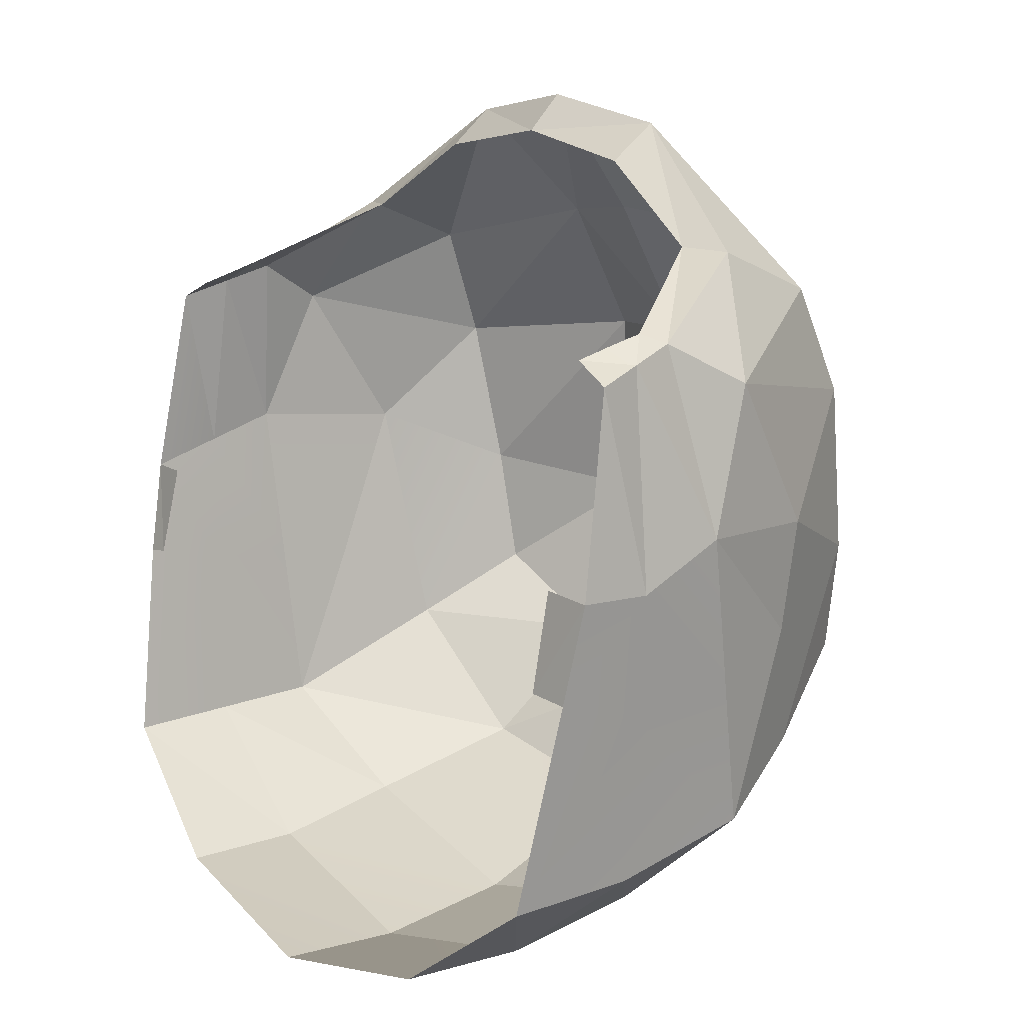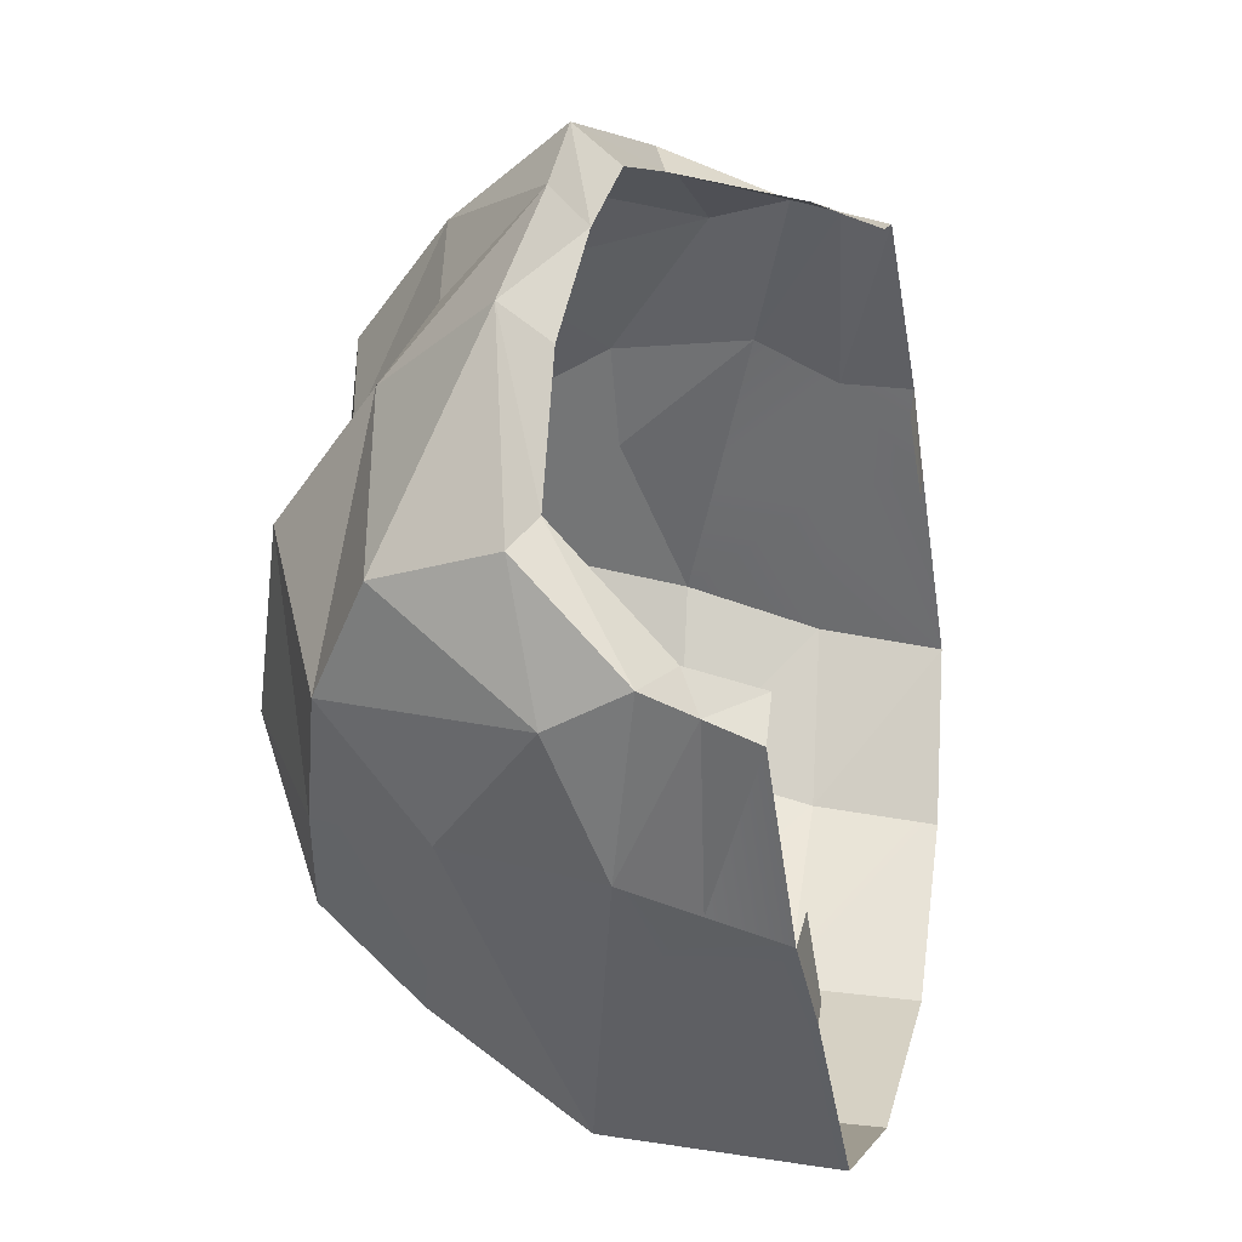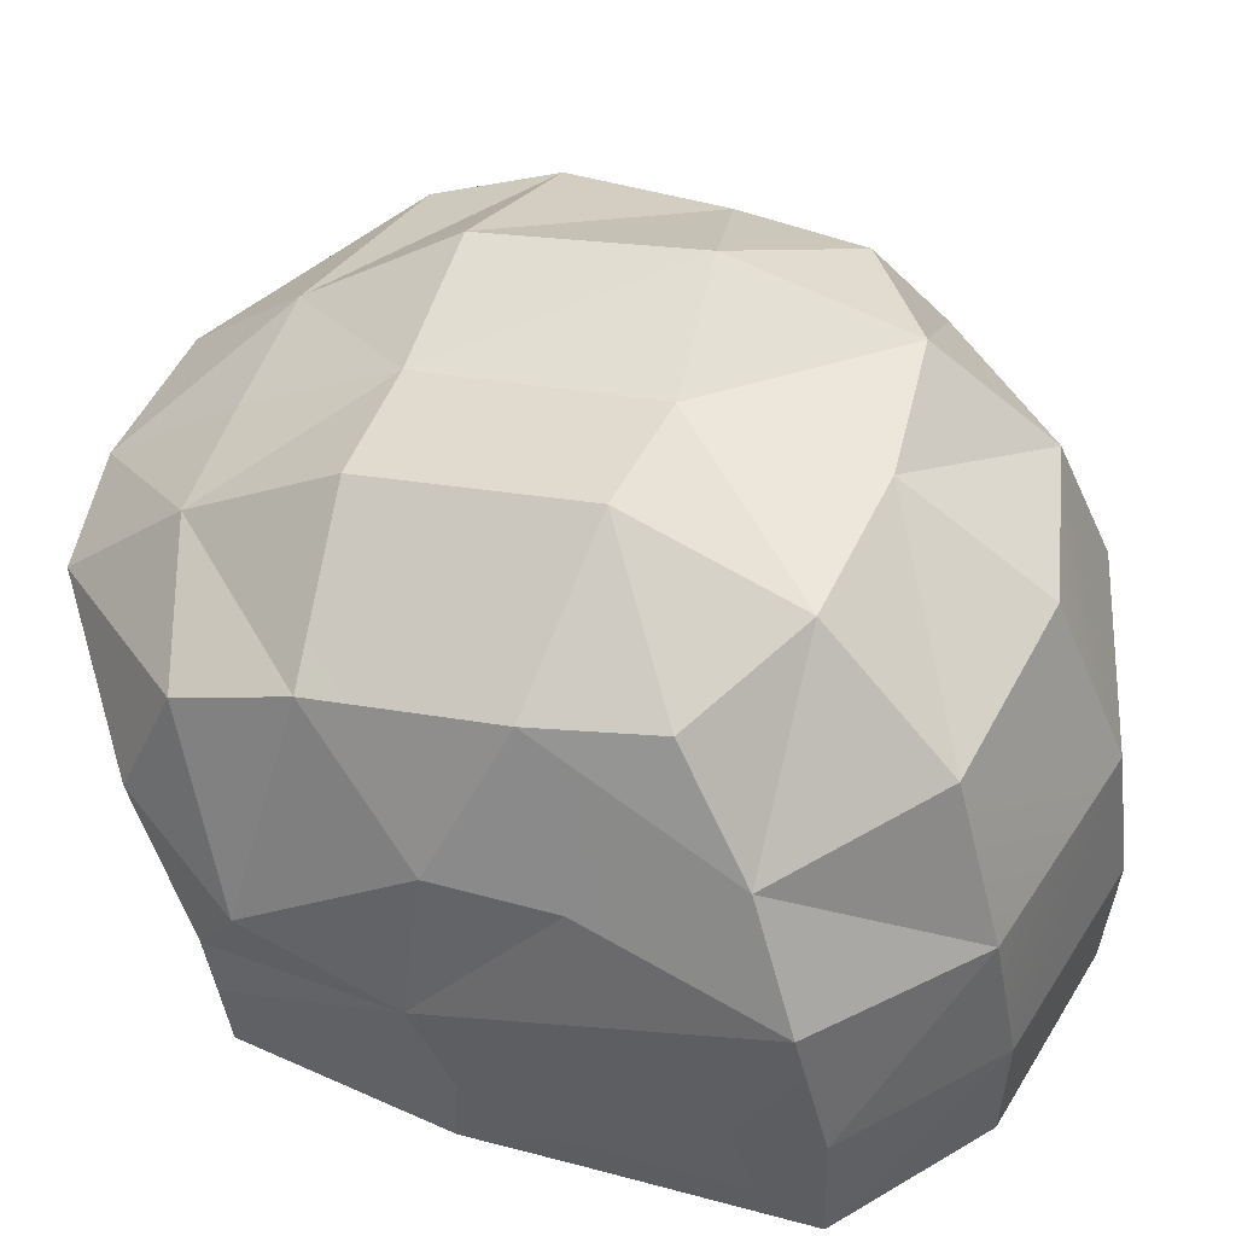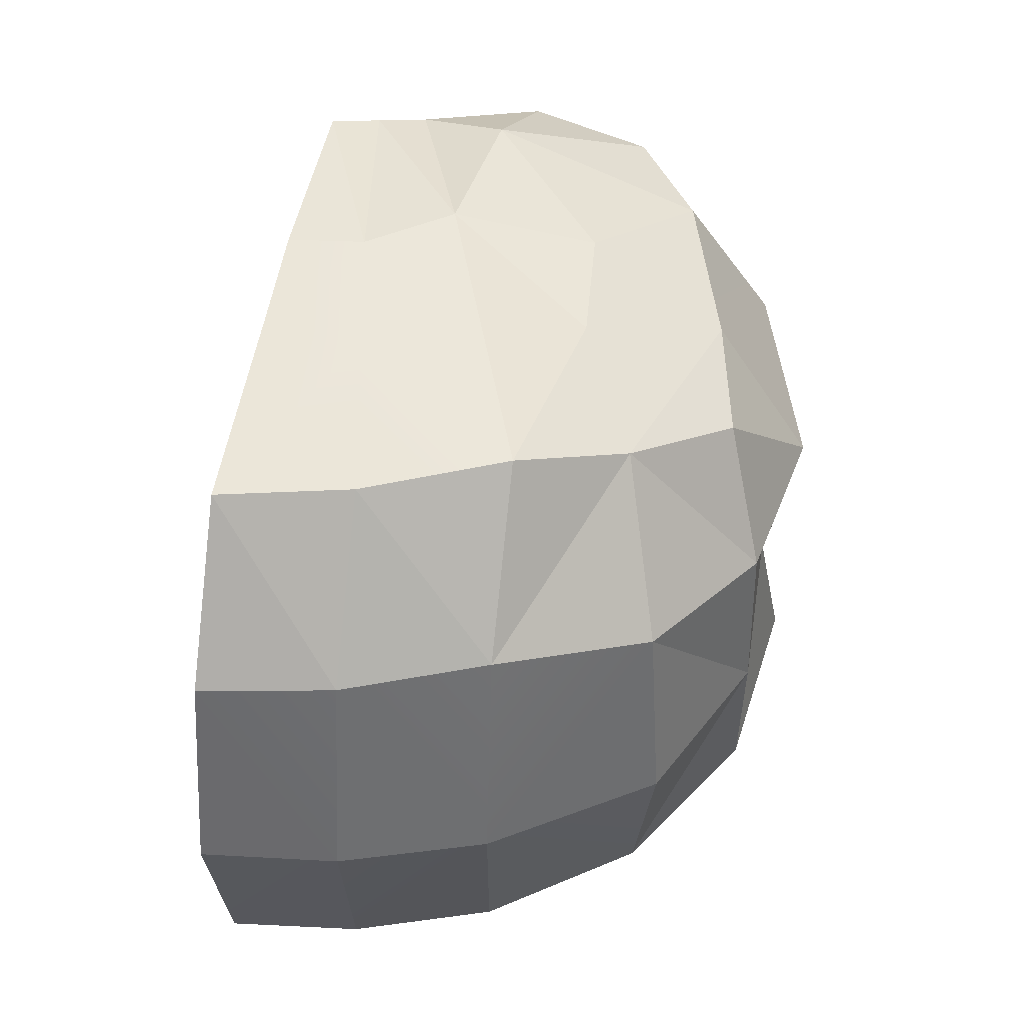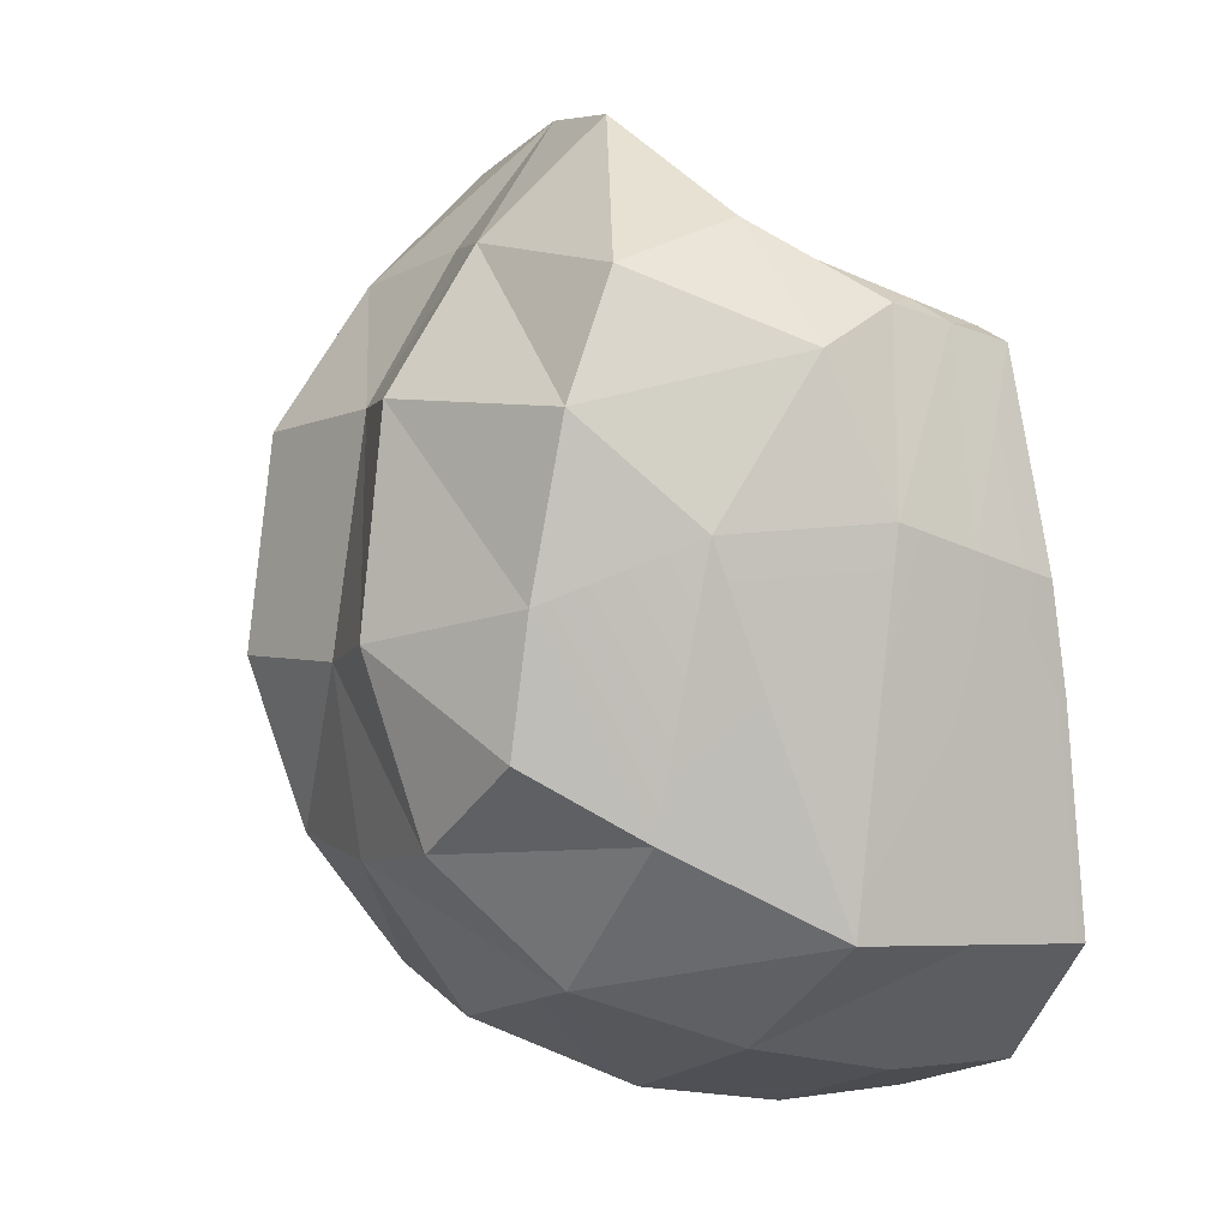
<metadata>
{"format":"obj","ext":"obj","renderer":"f3d","projection":"perspective","resolution":1024,"background":"white","views":[{"elev":13.4,"azim":51.9,"up":"+Z"},{"elev":40.1,"azim":-78.6,"up":"+Z"},{"elev":49.5,"azim":107.2,"up":"+Y"},{"elev":-40.9,"azim":90.0,"up":"+Z"},{"elev":-2.7,"azim":-115.0,"up":"+Z"}]}
</metadata>
<code>
g hairTop
v 1.404e-08 2.231 0.05647
v 0.08441 2.25 0.06231
v 2.796e-09 2.214 0.1877
v 0.08807 2.235 0.1832
v 2.183e-16 2.164 0.2739
v 0.08528 2.181 0.2661
v 1.011e-16 2.108 0.3476
v 0.08528 2.181 0.2661
v 0.08123 2.115 0.334
v 1.011e-16 2.108 0.3476
v 0.1704 2.195 0.07694
v 0.2083 2.121 0.1105
v 0.1739 2.183 0.1769
v 0.2083 2.121 0.1105
v 0.2186 2.066 0.1998
v 0.1739 2.183 0.1769
v 5.723e-16 2.157 -0.1264
v 0.1088 2.151 -0.106
v -0.000359 2.216 -0.04486
v 0.1088 2.151 -0.106
v 0.08915 2.215 -0.03304
v -0.000359 2.216 -0.04486
v 4.563e-16 1.973 -0.1795
v 0.1233 1.978 -0.1501
v 5.177e-16 2.058 -0.1678
v 0.1268 2.062 -0.1356
v 0.2185 1.989 0.01877
v 0.2261 1.988 0.09201
v 0.2178 2.057 0.02237
v 0.2262 2.04 0.1156
v 0.2195 1.935 0.0372
v 0.226 1.945 0.09397
v 0.2062 1.913 -0.08304
v 0.2082 1.99 -0.08094
v 0.2102 2.073 -0.06229
v 0.1582 2.199 0.01008
v 0.1842 2.138 -0.03335
v 0.1704 2.195 0.07694
v 0.2036 2.115 0.04502
v 0.2083 2.121 0.1105
v 0.1704 2.195 0.07694
v 0.1842 2.138 -0.03335
v 0.2102 2.073 -0.06229
v -0.000359 2.216 -0.04486
v 0.08915 2.215 -0.03304
v 1.404e-08 2.231 0.05647
v 0.08915 2.215 -0.03304
v 0.08441 2.25 0.06231
v 1.404e-08 2.231 0.05647
v 2.183e-16 2.164 0.2739
v 2.796e-09 2.214 0.1877
v 0.08528 2.181 0.2661
v 2.796e-09 2.214 0.1877
v 0.08807 2.235 0.1832
v 0.08528 2.181 0.2661
v 0.1739 2.183 0.1769
v 0.2186 2.066 0.1998
v 0.171 2.156 0.24
v 0.2186 2.066 0.1998
v 0.1772 2.089 0.2674
v 0.171 2.156 0.24
v 0.08528 2.181 0.2661
v 0.171 2.156 0.24
v 0.08123 2.115 0.334
v 0.171 2.156 0.24
v 0.1772 2.089 0.2674
v 0.08123 2.115 0.334
v 0.08807 2.235 0.1832
v 0.1739 2.183 0.1769
v 0.08528 2.181 0.2661
v 0.1739 2.183 0.1769
v 0.171 2.156 0.24
v 0.08528 2.181 0.2661
v 0.08441 2.25 0.06231
v 0.1704 2.195 0.07694
v 0.08807 2.235 0.1832
v 0.1739 2.183 0.1769
v 0.1704 2.195 0.07694
v 0.08441 2.25 0.06231
v 0.1582 2.199 0.01008
v 0.08441 2.25 0.06231
v 0.08915 2.215 -0.03304
v 0.1582 2.199 0.01008
v 0.1582 2.199 0.01008
v 0.08915 2.215 -0.03304
v 0.1842 2.138 -0.03335
v 0.08915 2.215 -0.03304
v 0.1088 2.151 -0.106
v 0.1842 2.138 -0.03335
v 0.2102 2.073 -0.06229
v 0.1268 2.062 -0.1356
v 0.2082 1.99 -0.08094
v 0.1268 2.062 -0.1356
v 0.1233 1.978 -0.1501
v 0.2082 1.99 -0.08094
v 0.2083 2.121 0.1105
v 0.2036 2.115 0.04502
v 0.2262 2.04 0.1156
v 0.2036 2.115 0.04502
v 0.2178 2.057 0.02237
v 0.2262 2.04 0.1156
v 0.2102 2.073 -0.06229
v 0.1088 2.151 -0.106
v 0.1268 2.062 -0.1356
v 0.1842 2.138 -0.03335
v 0.1268 2.062 -0.1356
v 0.2102 2.073 -0.06229
v 0.1842 2.138 -0.03335
v 5.723e-16 2.157 -0.1264
v 5.177e-16 2.058 -0.1678
v 0.1088 2.151 -0.106
v 0.1268 2.062 -0.1356
v 0.2261 1.988 0.09201
v 0.2115 1.992 0.2171
v 0.2262 2.04 0.1156
v 0.2115 1.992 0.2171
v 0.2054 2.019 0.2252
v 0.2262 2.04 0.1156
v 0.2186 2.066 0.1998
v 0.2083 2.121 0.1105
v 0.2262 2.04 0.1156
v 1.404e-08 2.231 0.05647
v 2.796e-09 2.214 0.1877
v -0.08441 2.247 0.06231
v 2.796e-09 2.214 0.1877
v -0.07735 2.233 0.1832
v -0.08441 2.247 0.06231
v -0.08123 2.115 0.334
v -0.06495 2.179 0.2661
v 1.011e-16 2.108 0.3476
v -0.06495 2.179 0.2661
v 2.183e-16 2.164 0.2739
v 1.011e-16 2.108 0.3476
v -0.1704 2.195 0.07694
v -0.1842 2.183 0.1699
v -0.2105 2.121 0.1105
v -0.1704 2.195 0.07694
v -0.1842 2.138 -0.03335
v -0.1582 2.2 0.004123
v -0.1842 2.183 0.1699
v -0.2189 2.066 0.1998
v -0.2105 2.121 0.1105
v 5.723e-16 2.157 -0.1264
v -0.000359 2.216 -0.04486
v -0.1061 2.148 -0.106
v -0.000359 2.216 -0.04486
v -0.08915 2.215 -0.03909
v -0.1061 2.148 -0.106
v -0.1268 2.058 -0.1356
v -0.1233 1.976 -0.1501
v 5.177e-16 2.058 -0.1678
v 4.563e-16 1.973 -0.1795
v -0.2082 1.979 -0.0818
v -0.2102 2.045 -0.08056
v -0.2184 1.984 0.02203
v -0.2193 2.038 0.0243
v -0.2062 1.913 -0.08304
v -0.2195 1.933 0.0372
v -0.226 1.945 0.09397
v -0.2267 1.988 0.1063
v -0.2275 2.031 0.1185
v -0.000359 2.216 -0.04486
v 1.404e-08 2.231 0.05647
v -0.08915 2.215 -0.03909
v 1.404e-08 2.231 0.05647
v -0.08441 2.247 0.06231
v -0.08915 2.215 -0.03909
v -0.07735 2.233 0.1832
v 2.796e-09 2.214 0.1877
v -0.06495 2.179 0.2661
v 2.796e-09 2.214 0.1877
v 2.183e-16 2.164 0.2739
v -0.06495 2.179 0.2661
v -0.1842 2.183 0.1699
v -0.1776 2.156 0.24
v -0.2189 2.066 0.1998
v -0.1776 2.156 0.24
v -0.1772 2.089 0.2674
v -0.2189 2.066 0.1998
v -0.1772 2.089 0.2674
v -0.1776 2.156 0.24
v -0.08123 2.115 0.334
v -0.1776 2.156 0.24
v -0.06495 2.179 0.2661
v -0.08123 2.115 0.334
v -0.07735 2.233 0.1832
v -0.06495 2.179 0.2661
v -0.1842 2.183 0.1699
v -0.06495 2.179 0.2661
v -0.1776 2.156 0.24
v -0.1842 2.183 0.1699
v -0.08441 2.247 0.06231
v -0.07735 2.233 0.1832
v -0.1704 2.195 0.07694
v -0.07735 2.233 0.1832
v -0.1842 2.183 0.1699
v -0.1704 2.195 0.07694
v -0.08915 2.215 -0.03909
v -0.08441 2.247 0.06231
v -0.1582 2.2 0.004123
v -0.08441 2.247 0.06231
v -0.1704 2.195 0.07694
v -0.1582 2.2 0.004123
v -0.1061 2.148 -0.106
v -0.08915 2.215 -0.03909
v -0.1842 2.138 -0.03335
v -0.08915 2.215 -0.03909
v -0.1582 2.2 0.004123
v -0.1842 2.138 -0.03335
v -0.1233 1.976 -0.1501
v -0.1268 2.058 -0.1356
v -0.2082 1.979 -0.0818
v -0.1268 2.058 -0.1356
v -0.2102 2.045 -0.08056
v -0.2082 1.979 -0.0818
v -0.2193 2.038 0.0243
v -0.2102 2.045 -0.08056
v -0.2103 2.084 0.01589
v -0.2275 2.031 0.1185
v -0.2105 2.121 0.1105
v -0.2102 2.045 -0.08056
v -0.1842 2.138 -0.03335
v -0.2103 2.084 0.01589
v -0.2105 2.121 0.1105
v -0.1268 2.058 -0.1356
v -0.1061 2.148 -0.106
v -0.2102 2.045 -0.08056
v -0.1061 2.148 -0.106
v -0.1842 2.138 -0.03335
v -0.2102 2.045 -0.08056
v -0.1268 2.058 -0.1356
v 5.177e-16 2.058 -0.1678
v -0.1061 2.148 -0.106
v 5.723e-16 2.157 -0.1264
v -0.2267 1.988 0.1063
v -0.2275 2.031 0.1185
v -0.2142 1.994 0.2171
v -0.2176 1.964 0.2089
v -0.226 1.945 0.09397
v -0.2275 2.031 0.1185
v -0.2108 2.024 0.2252
v -0.2142 1.994 0.2171
v -0.2108 2.024 0.2252
v -0.2189 2.066 0.1998
v -0.1772 2.089 0.2674
v -0.2275 2.031 0.1185
v -0.2105 2.121 0.1105
v -0.2189 2.066 0.1998
v 0.2186 2.066 0.1998
v 0.2054 2.019 0.2252
v 0.1772 2.089 0.2674
v 1.011e-16 2.108 0.3476
v 0.08123 2.115 0.334
v 1.001e-16 2.087 0.3262
v 0.08123 2.115 0.334
v 0.07951 2.087 0.3126
v 1.001e-16 2.087 0.3262
v 0.1772 2.089 0.2674
v 0.1503 2.079 0.2686
v 0.08123 2.115 0.334
v 0.1503 2.079 0.2686
v 0.07951 2.087 0.3126
v 0.08123 2.115 0.334
v 0.2054 2.019 0.2252
v 0.2115 1.992 0.2171
v 0.1965 2.006 0.2308
v 0.2115 1.992 0.2171
v 0.1948 1.986 0.2255
v 0.1965 2.006 0.2308
v 0.194 1.966 0.2201
v 1.011e-16 2.108 0.3476
v 1.001e-16 2.087 0.3262
v -0.08123 2.115 0.334
v 1.001e-16 2.087 0.3262
v -0.07951 2.087 0.3126
v -0.08123 2.115 0.334
v -0.1772 2.089 0.2674
v -0.08123 2.115 0.334
v -0.1503 2.079 0.2686
v -0.08123 2.115 0.334
v -0.07951 2.087 0.3126
v -0.1503 2.079 0.2686
v -0.1772 2.089 0.2674
v -0.1503 2.079 0.2686
v -0.2108 2.024 0.2252
v -0.1503 2.079 0.2686
v -0.1965 2.006 0.2308
v -0.2108 2.024 0.2252
v -0.2108 2.024 0.2252
v -0.1965 2.006 0.2308
v -0.2142 1.994 0.2171
v -0.1965 2.006 0.2308
v -0.1949 1.986 0.2255
v -0.2142 1.994 0.2171
v -0.1934 1.966 0.2201
v 0.1772 2.089 0.2674
v 0.2054 2.019 0.2252
v 0.1503 2.079 0.2686
v 0.2054 2.019 0.2252
v 0.1965 2.006 0.2308
v 0.1503 2.079 0.2686
v 0.2195 1.935 0.0372
v 0.1952 1.933 0.03891
v 0.226 1.945 0.09397
v 0.1952 1.933 0.03891
v 0.196 1.943 0.09585
v 0.226 1.945 0.09397
v -0.2195 1.933 0.0372
v -0.226 1.945 0.09397
v -0.2061 1.933 0.03891
v -0.226 1.945 0.09397
v -0.2012 1.943 0.09397
v -0.2061 1.933 0.03891
v 0.2054 2.019 0.2252
v 0.2186 2.066 0.1998
v 0.2262 2.04 0.1156
v -0.2275 2.031 0.1185
v -0.2189 2.066 0.1998
v -0.2108 2.024 0.2252
v 0.2176 1.964 0.2089
v 0.194 1.966 0.2201
v 0.2115 1.992 0.2171
v 0.226 1.945 0.09397
v 0.2176 1.964 0.2089
v 0.2261 1.988 0.09201
v 0.2176 1.964 0.2089
v 0.2115 1.992 0.2171
v 0.2261 1.988 0.09201
v 0.2082 1.99 -0.08094
v 0.1233 1.978 -0.1501
v 0.2062 1.913 -0.08304
v 0.1233 1.978 -0.1501
v 0.1198 1.902 -0.1481
v 0.2062 1.913 -0.08304
v 3.908e-16 1.895 -0.1747
v 0.1198 1.902 -0.1481
v 4.563e-16 1.973 -0.1795
v 0.1233 1.978 -0.1501
v -0.1233 1.976 -0.1501
v -0.1198 1.902 -0.1481
v 4.563e-16 1.973 -0.1795
v 3.908e-16 1.895 -0.1747
v -0.1198 1.902 -0.1481
v -0.1233 1.976 -0.1501
v -0.2062 1.913 -0.08304
v -0.1233 1.976 -0.1501
v -0.2082 1.979 -0.0818
v -0.2062 1.913 -0.08304
v -0.2142 1.994 0.2171
v -0.2176 1.964 0.2089
v -0.2267 1.988 0.1063
v -0.1934 1.966 0.2201
v -0.2176 1.964 0.2089
v -0.2142 1.994 0.2171
g hairTop_0
f 3 2 1
f 3 4 2
f 7 6 5
f 10 9 8
f 13 12 11
f 16 15 14
f 19 18 17
f 22 21 20
f 25 24 23
f 25 26 24
f 29 28 27
f 29 30 28
f 28 31 27
f 28 32 31
f 33 27 31
f 33 34 27
f 27 35 29
f 27 34 35
f 38 37 36
f 41 40 39
f 41 39 42
f 39 43 42
f 46 45 44
f 49 48 47
f 52 51 50
f 55 54 53
f 58 57 56
f 61 60 59
f 64 63 62
f 67 66 65
f 70 69 68
f 73 72 71
f 76 75 74
f 76 77 75
f 80 79 78
f 83 82 81
f 86 85 84
f 89 88 87
f 92 91 90
f 95 94 93
f 98 97 96
f 101 100 99
f 99 100 102
f 105 104 103
f 108 107 106
f 111 110 109
f 111 112 110
f 115 114 113
f 118 117 116
f 121 120 119
f 124 123 122
f 127 126 125
f 130 129 128
f 133 132 131
f 136 135 134
f 138 136 137
f 138 137 139
f 142 141 140
f 145 144 143
f 148 147 146
f 151 150 149
f 151 152 150
f 155 154 153
f 155 156 154
f 155 153 157
f 155 157 158
f 159 155 158
f 159 160 155
f 160 156 155
f 160 161 156
f 164 163 162
f 167 166 165
f 170 169 168
f 173 172 171
f 176 175 174
f 179 178 177
f 182 181 180
f 185 184 183
f 188 187 186
f 191 190 189
f 194 193 192
f 197 196 195
f 200 199 198
f 203 202 201
f 206 205 204
f 209 208 207
f 212 211 210
f 215 214 213
f 218 217 216
f 218 216 219
f 218 219 220
f 223 222 221
f 223 224 222
f 227 226 225
f 230 229 228
f 233 232 231
f 233 234 232
f 237 236 235
f 235 239 238
f 242 241 240
f 245 244 243
f 248 247 246
f 251 250 249
f 254 253 252
f 257 256 255
f 260 259 258
f 263 262 261
f 266 265 264
f 269 268 267
f 267 268 270
f 273 272 271
f 276 275 274
f 279 278 277
f 282 281 280
f 285 284 283
f 288 287 286
f 291 290 289
f 294 293 292
f 294 295 293
f 298 297 296
f 301 300 299
f 304 303 302
f 307 306 305
f 310 309 308
f 313 312 311
f 316 315 314
f 319 318 317
f 322 321 320
f 325 324 323
f 328 327 326
f 331 330 329
f 334 333 332
f 337 336 335
f 337 338 336
f 341 340 339
f 341 342 340
f 345 344 343
f 348 347 346
f 351 350 349
f 354 353 352

</code>
